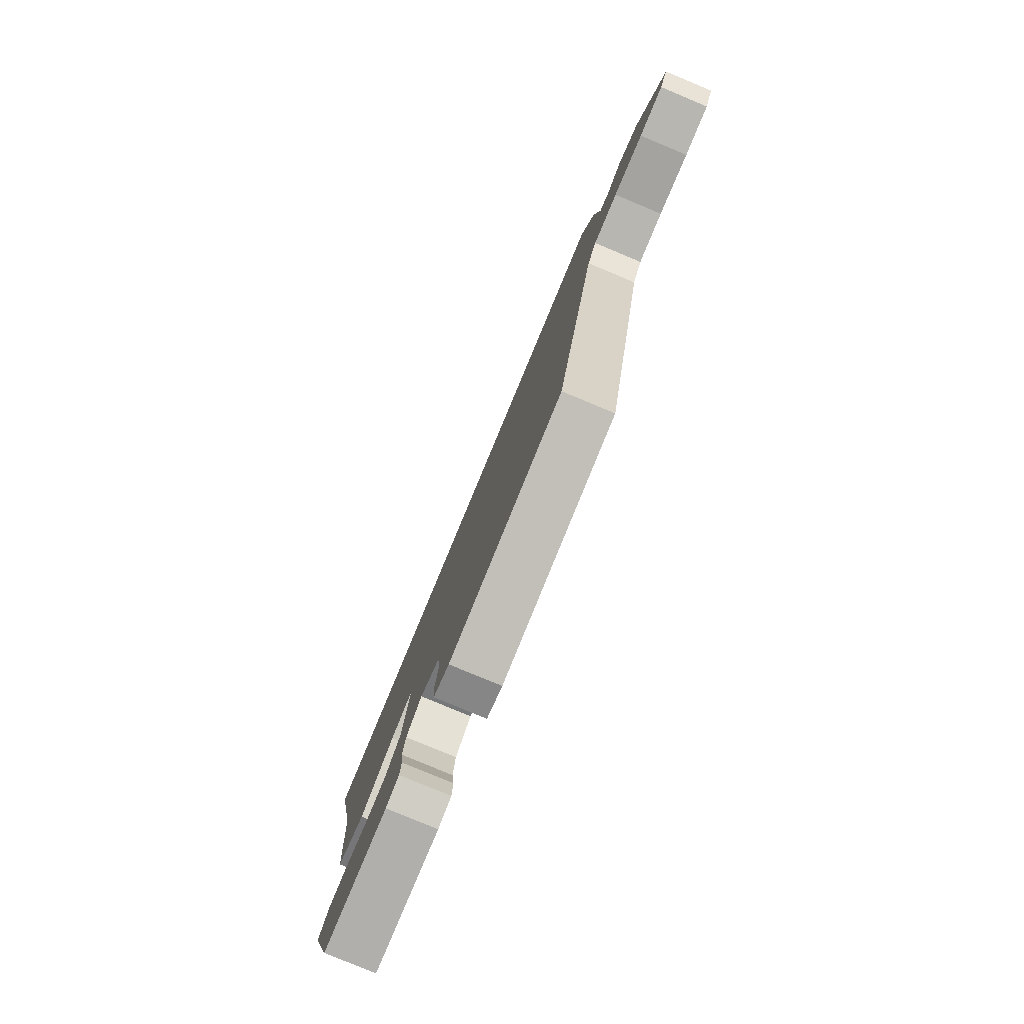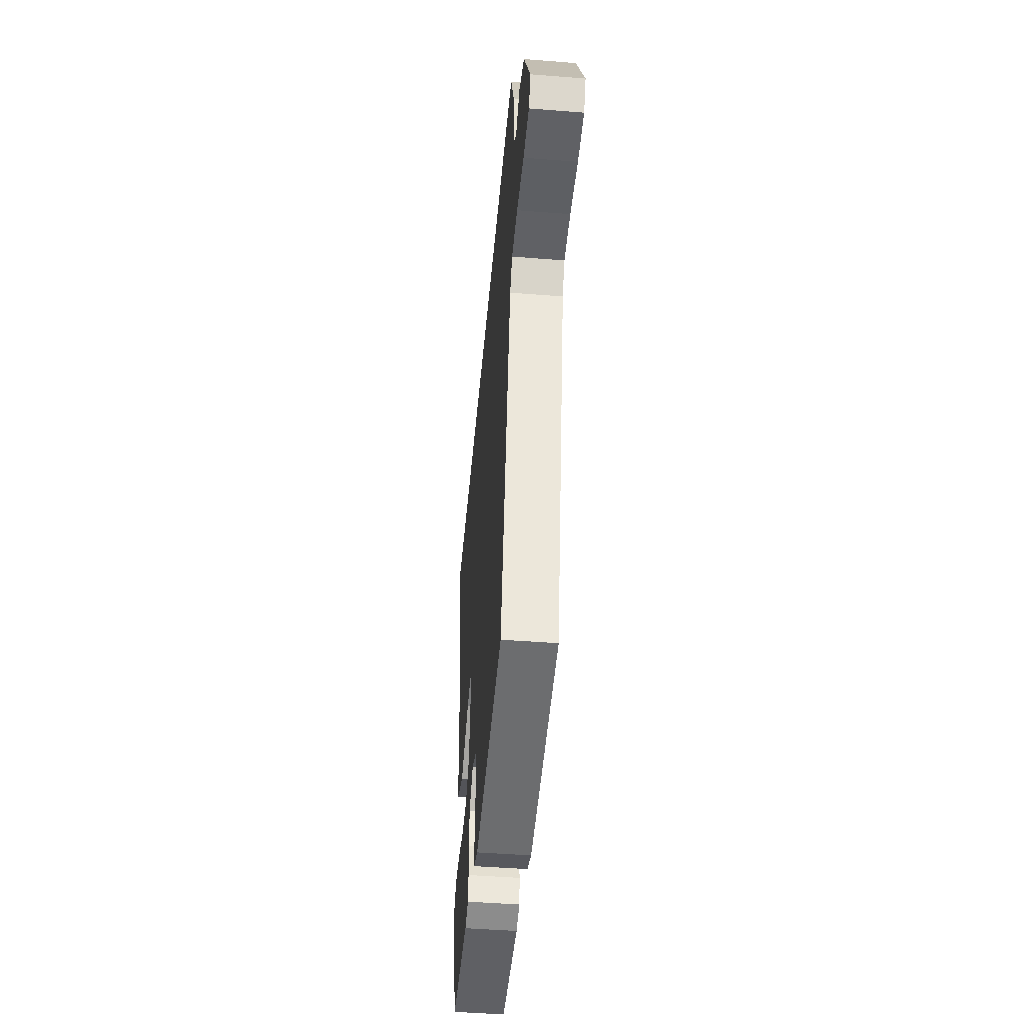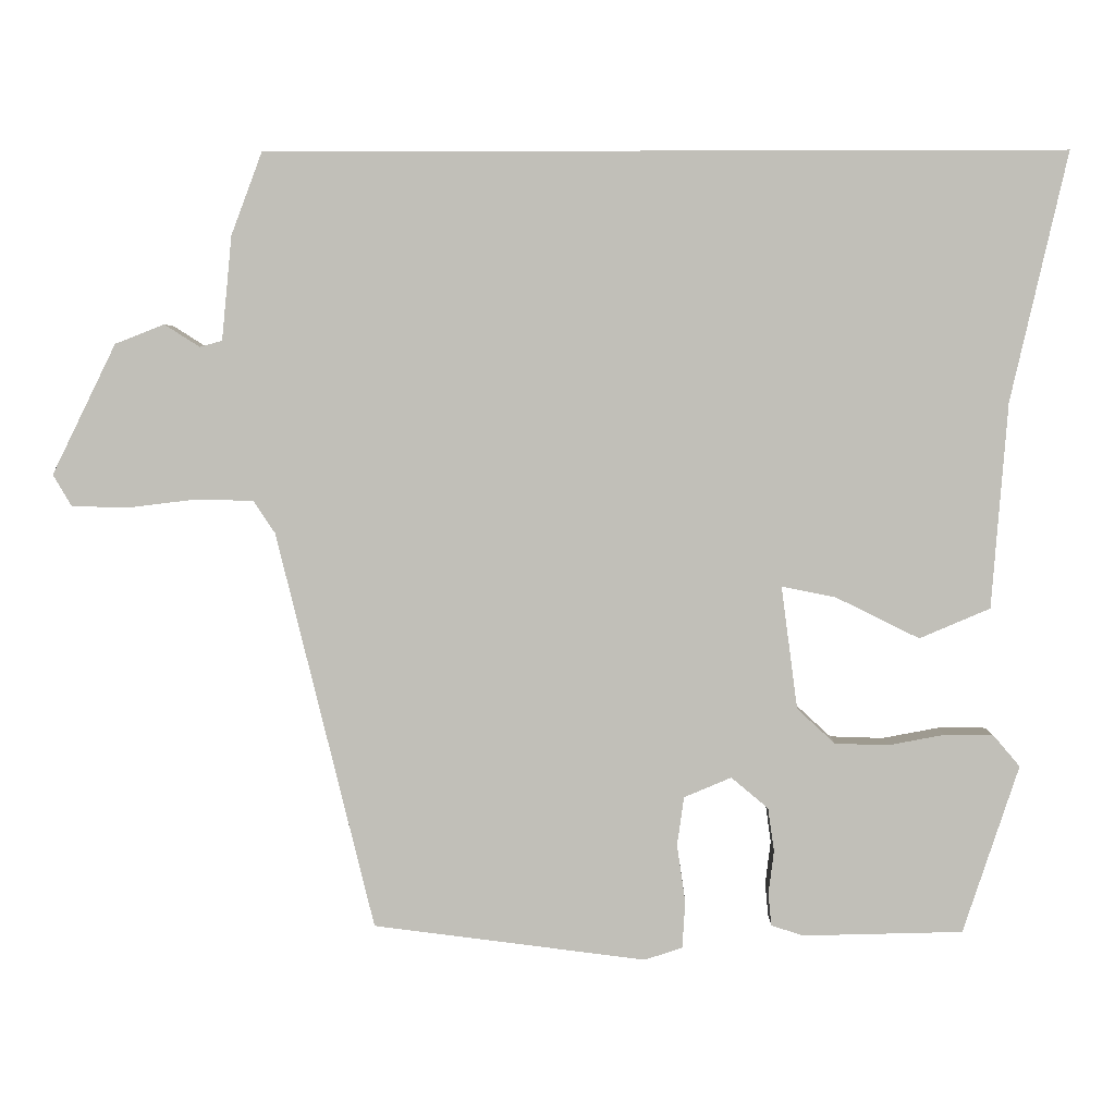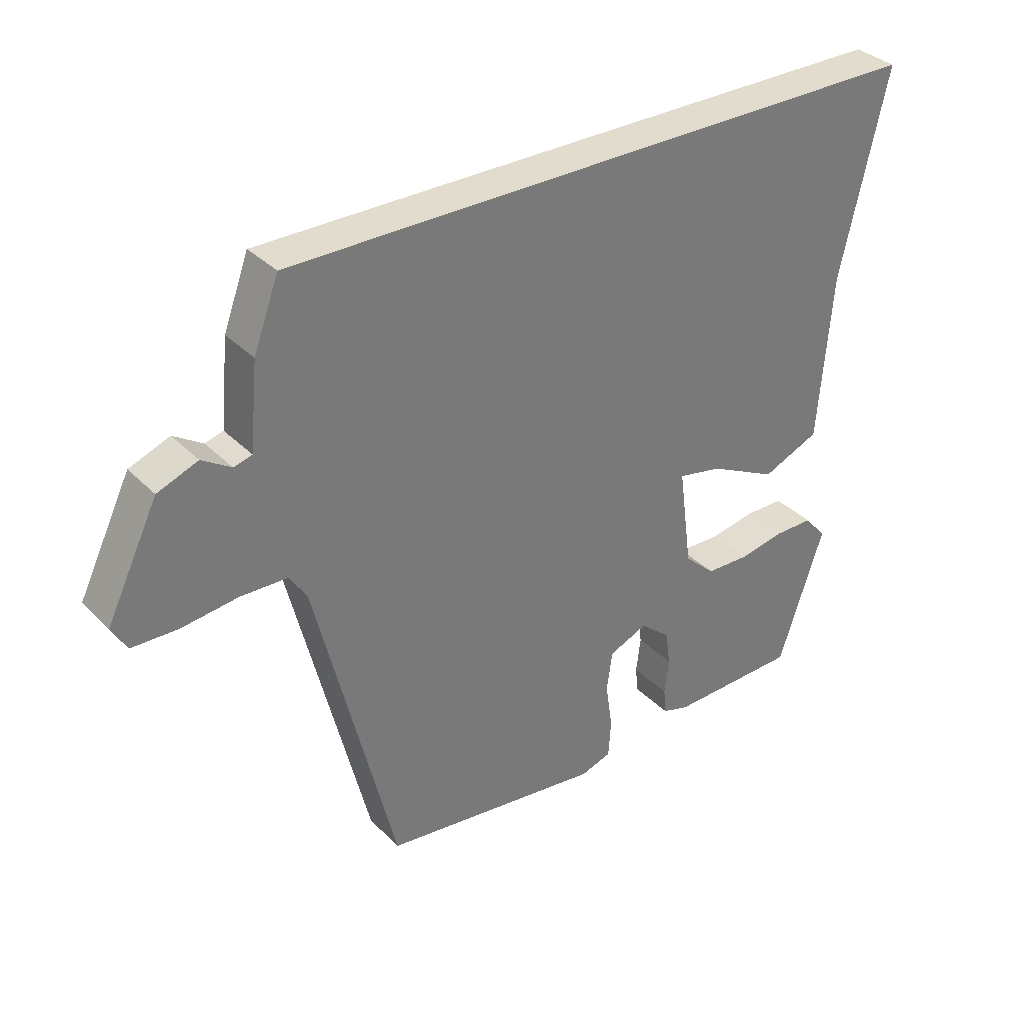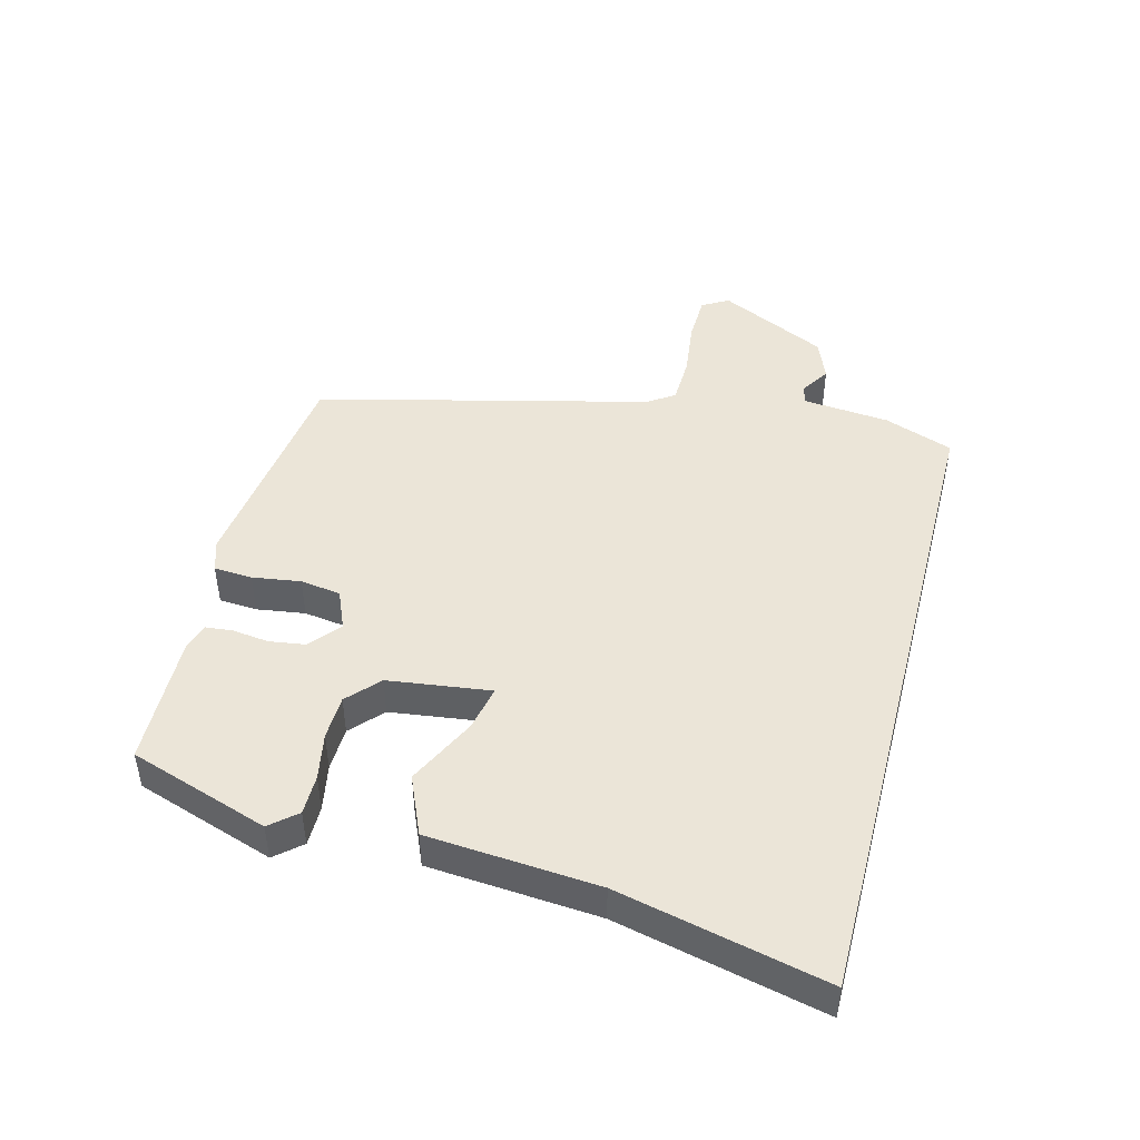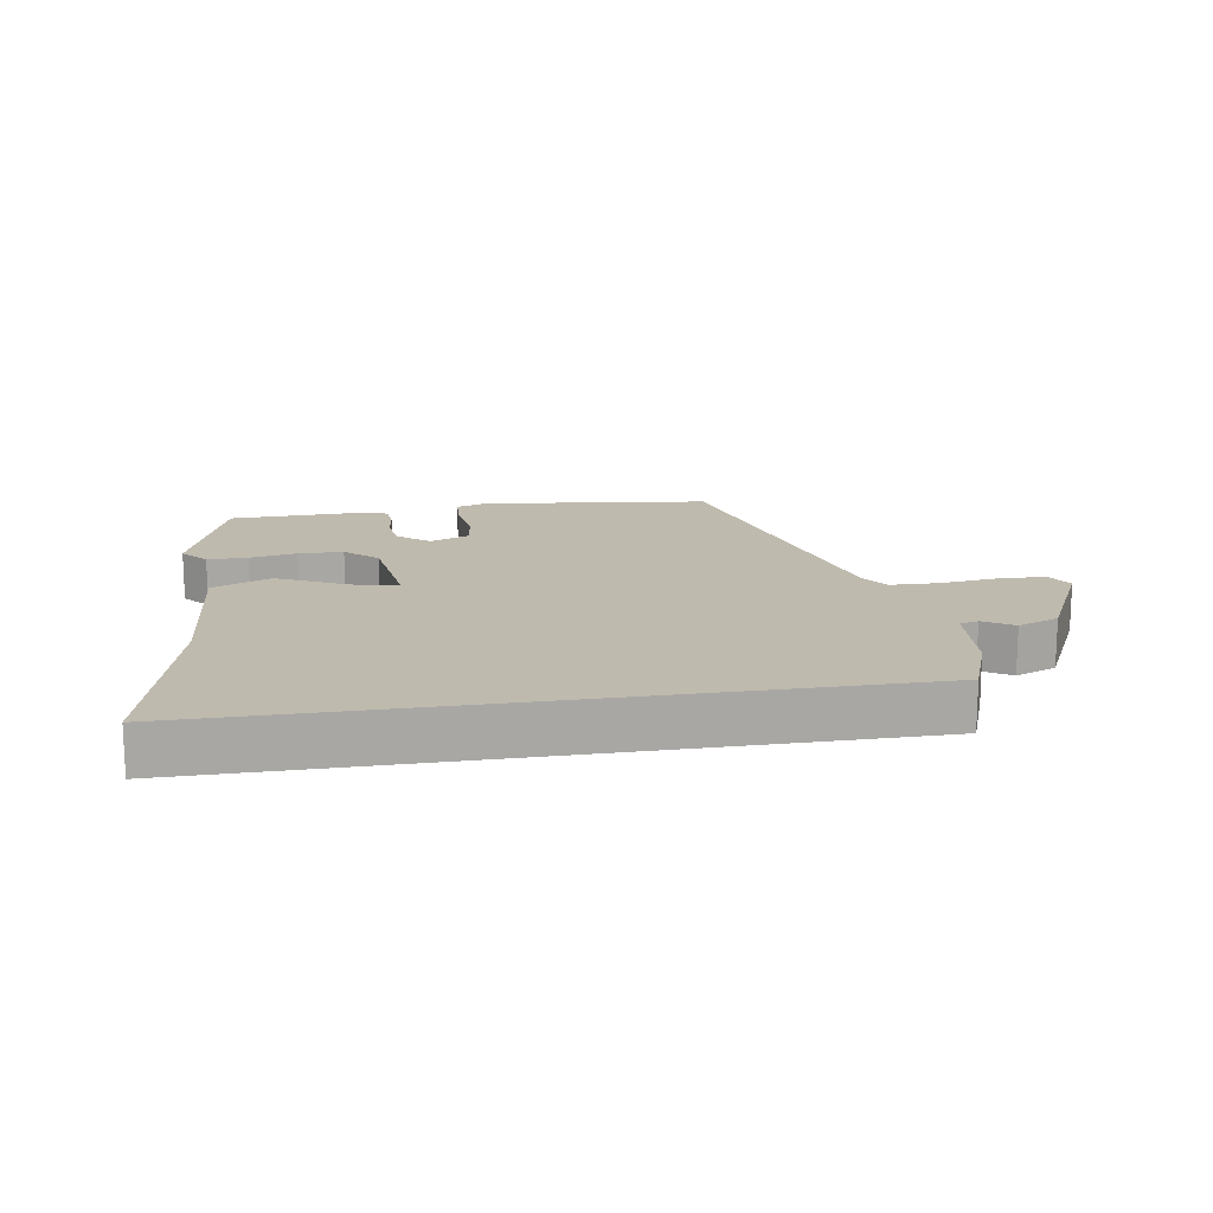
<metadata>
{"format":"obj","ext":"obj","renderer":"f3d","projection":"perspective","resolution":1024,"background":"white","views":[{"elev":-79.8,"azim":67.4,"up":"+Z"},{"elev":-46.9,"azim":84.9,"up":"+Z"},{"elev":3.4,"azim":-178.6,"up":"+Z"},{"elev":34.1,"azim":143.0,"up":"+Z"},{"elev":46.0,"azim":-75.4,"up":"+Y"},{"elev":15.7,"azim":-9.2,"up":"+Y"}]}
</metadata>
<code>
v 0.487 0.07 0.5
v 0.527 0.07 0.393
v 0.54 0.07 0.258
v 0.569 0.07 0.25
v 0.615 0.07 0.279
v 0.679 0.07 0.254
v 0.762 0.07 0.085
v 0.738 0.07 0.044
v 0.665 0.07 0.042
v 0.575 0.07 0.053
v 0.501 0.07 0.051
v 0.473 0.07 0.009
v 0.346 0.07 -0.505
v -0.007 0.07 -0.548
v -0.056 0.07 -0.532
v -0.06 0.07 -0.472
v -0.049 0.07 -0.397
v -0.058 0.07 -0.334
v -0.119 0.07 -0.308
v -0.167 0.07 -0.348
v -0.175 0.07 -0.404
v -0.168 0.07 -0.46
v -0.172 0.07 -0.502
v -0.214 0.07 -0.515
v -0.42 0.07 -0.509
v -0.492 0.07 -0.292
v -0.457 0.07 -0.251
v -0.395 0.07 -0.251
v -0.322 0.07 -0.265
v -0.253 0.07 -0.263
v -0.204 0.07 -0.218
v -0.183 0.07 -0.059
v -0.253 0.07 -0.073
v -0.361 0.07 -0.126
v -0.452 0.07 -0.087
v -0.473 0.07 0.178
v -0.547 0.07 0.5
v 0.487 0 0.5
v 0.527 0 0.393
v 0.54 0 0.258
v 0.569 0 0.25
v 0.615 0 0.279
v 0.679 0 0.254
v 0.762 0 0.085
v 0.738 0 0.044
v 0.665 0 0.042
v 0.575 0 0.053
v 0.501 0 0.051
v 0.473 0 0.009
v 0.346 0 -0.505
v -0.007 0 -0.548
v -0.056 0 -0.532
v -0.06 0 -0.472
v -0.049 0 -0.397
v -0.058 0 -0.334
v -0.119 0 -0.308
v -0.167 0 -0.348
v -0.175 0 -0.404
v -0.168 0 -0.46
v -0.172 0 -0.502
v -0.214 0 -0.515
v -0.42 0 -0.509
v -0.492 0 -0.292
v -0.457 0 -0.251
v -0.395 0 -0.251
v -0.322 0 -0.265
v -0.253 0 -0.263
v -0.204 0 -0.218
v -0.183 0 -0.059
v -0.253 0 -0.073
v -0.361 0 -0.126
v -0.452 0 -0.087
v -0.473 0 0.178
v -0.547 0 0.5
f 1 2 3
f 37 1 3
f 36 37 3
f 33 34 35 36
f 36 3 4
f 33 36 4
f 32 33 4
f 31 32 4
f 30 31 4
f 27 28 29
f 26 27 29
f 25 26 29
f 24 25 29
f 23 24 29
f 22 23 29
f 21 22 29
f 20 21 29 30
f 19 20 30
f 15 16 17
f 14 15 17
f 13 14 17
f 12 13 17
f 11 12 17 18
f 8 9 10
f 7 8 10
f 6 7 10
f 5 6 10
f 4 5 10
f 4 10 11
f 19 30 4 11
f 11 18 19
f 40 39 38
f 40 38 74
f 40 74 73
f 73 72 71 70
f 41 40 73
f 41 73 70
f 41 70 69
f 41 69 68
f 41 68 67
f 66 65 64
f 66 64 63
f 66 63 62
f 66 62 61
f 66 61 60
f 66 60 59
f 66 59 58
f 67 66 58 57
f 67 57 56
f 54 53 52
f 54 52 51
f 54 51 50
f 54 50 49
f 55 54 49 48
f 47 46 45
f 47 45 44
f 47 44 43
f 47 43 42
f 47 42 41
f 48 47 41
f 48 41 67 56
f 56 55 48
f 1 38 39 2
f 2 39 40 3
f 3 40 41 4
f 4 41 42 5
f 5 42 43 6
f 6 43 44 7
f 7 44 45 8
f 8 45 46 9
f 9 46 47 10
f 10 47 48 11
f 11 48 49 12
f 12 49 50 13
f 13 50 51 14
f 14 51 52 15
f 15 52 53 16
f 16 53 54 17
f 17 54 55 18
f 18 55 56 19
f 19 56 57 20
f 20 57 58 21
f 21 58 59 22
f 22 59 60 23
f 23 60 61 24
f 24 61 62 25
f 25 62 63 26
f 26 63 64 27
f 27 64 65 28
f 28 65 66 29
f 29 66 67 30
f 30 67 68 31
f 31 68 69 32
f 32 69 70 33
f 33 70 71 34
f 34 71 72 35
f 35 72 73 36
f 36 73 74 37
f 37 74 38 1

</code>
